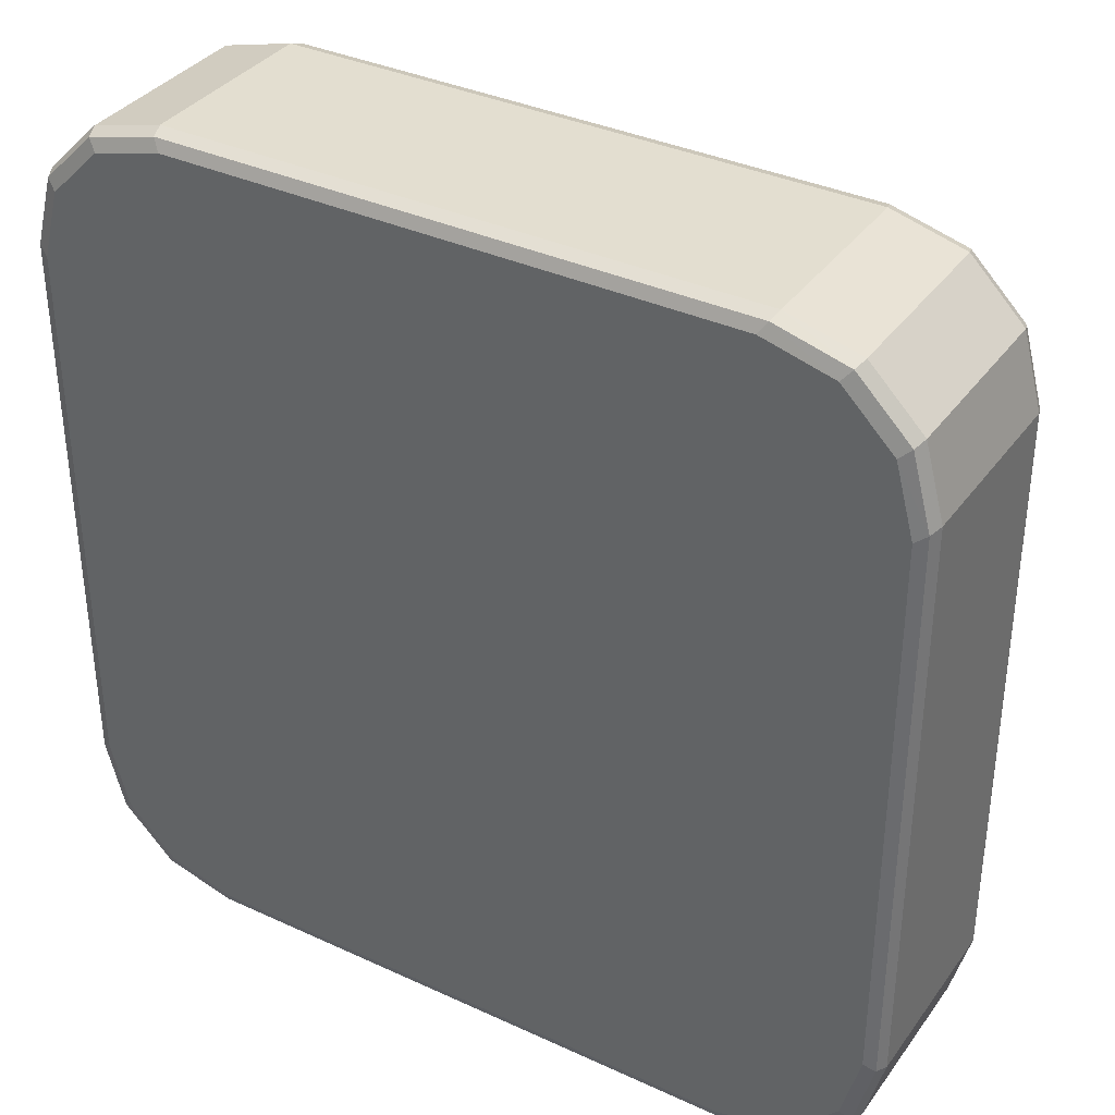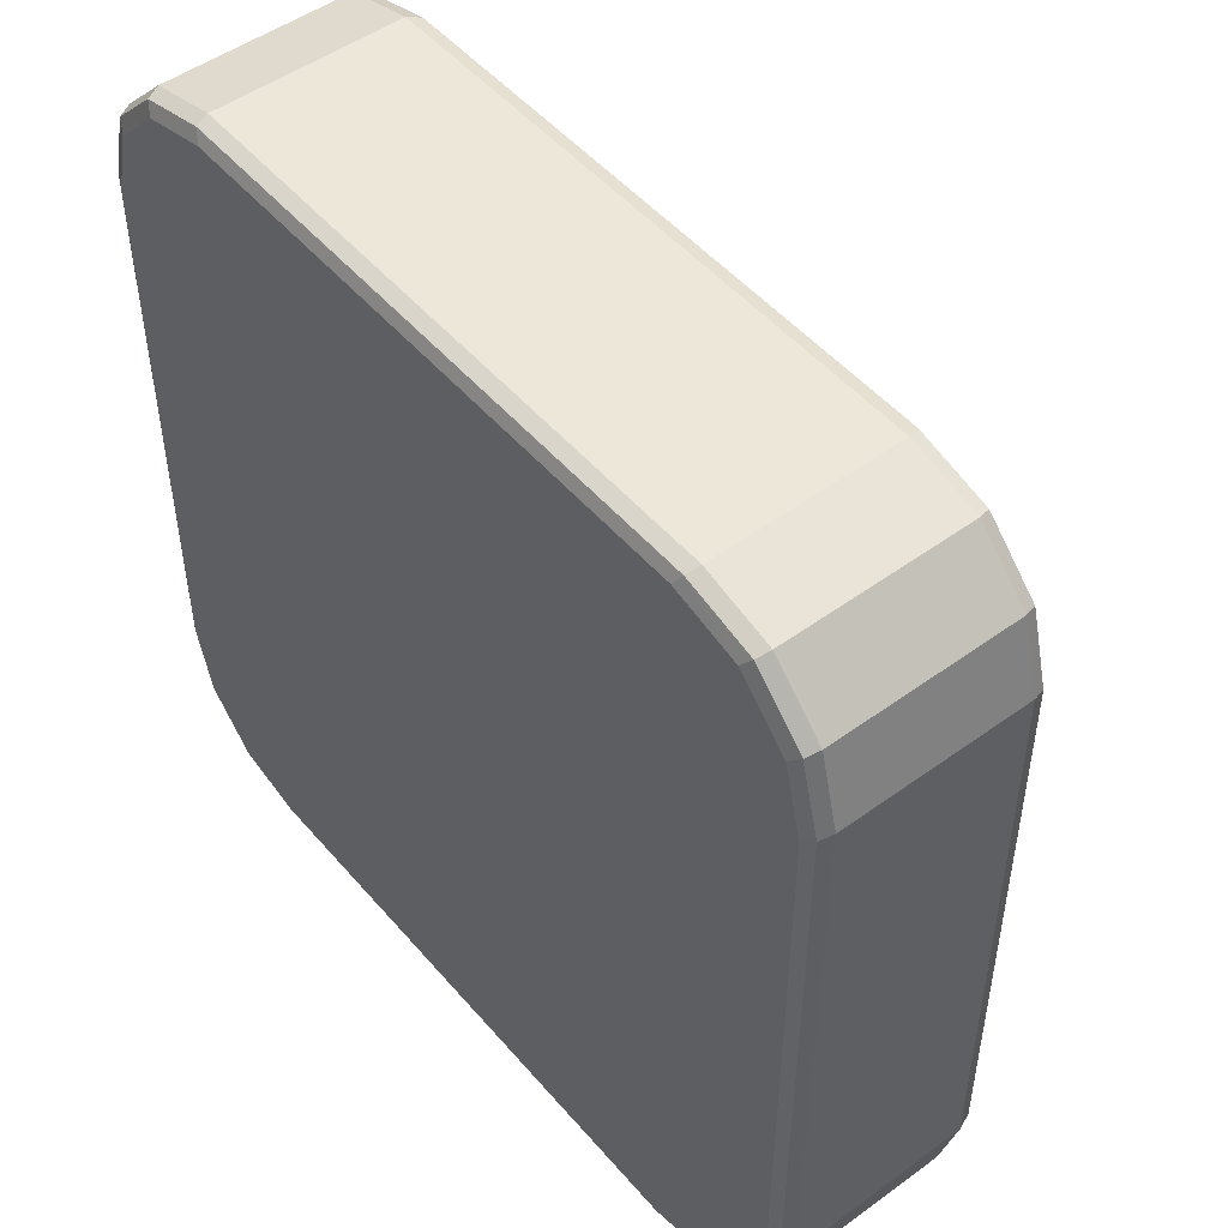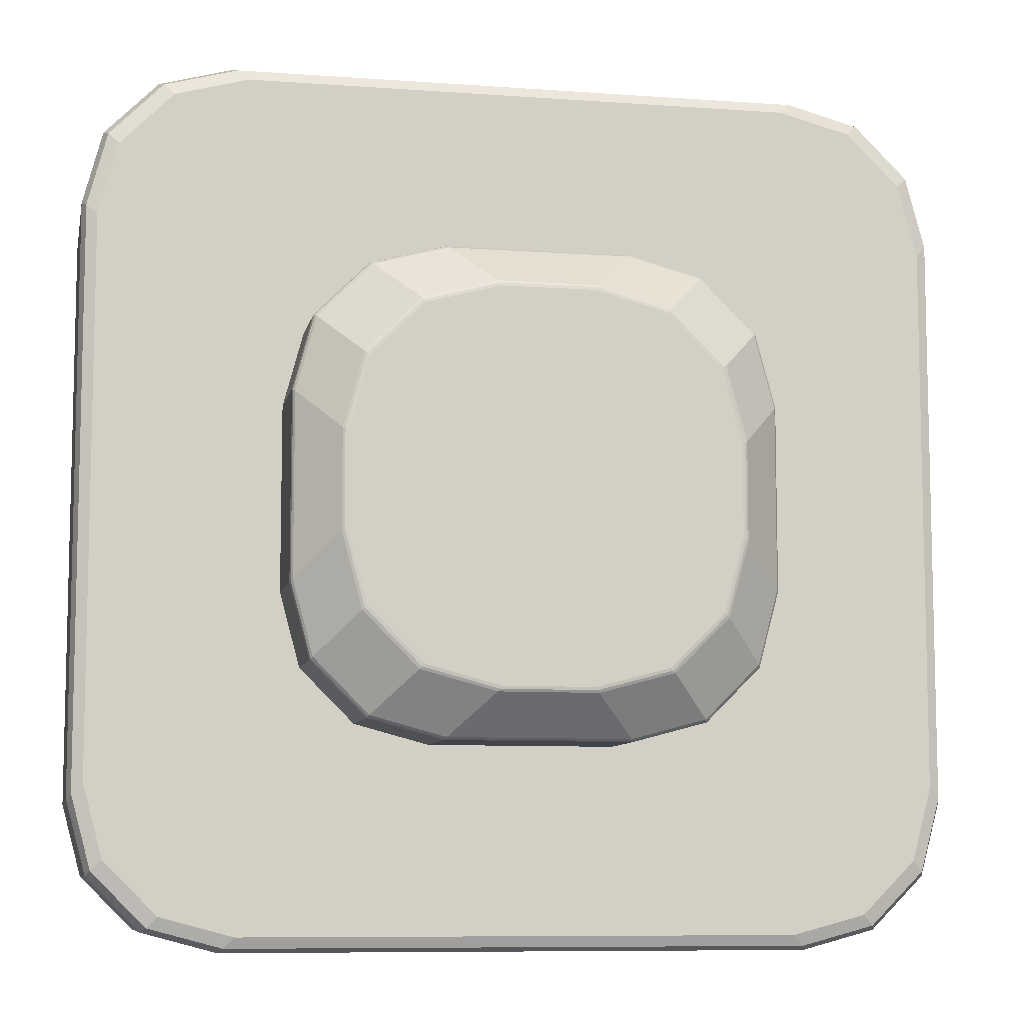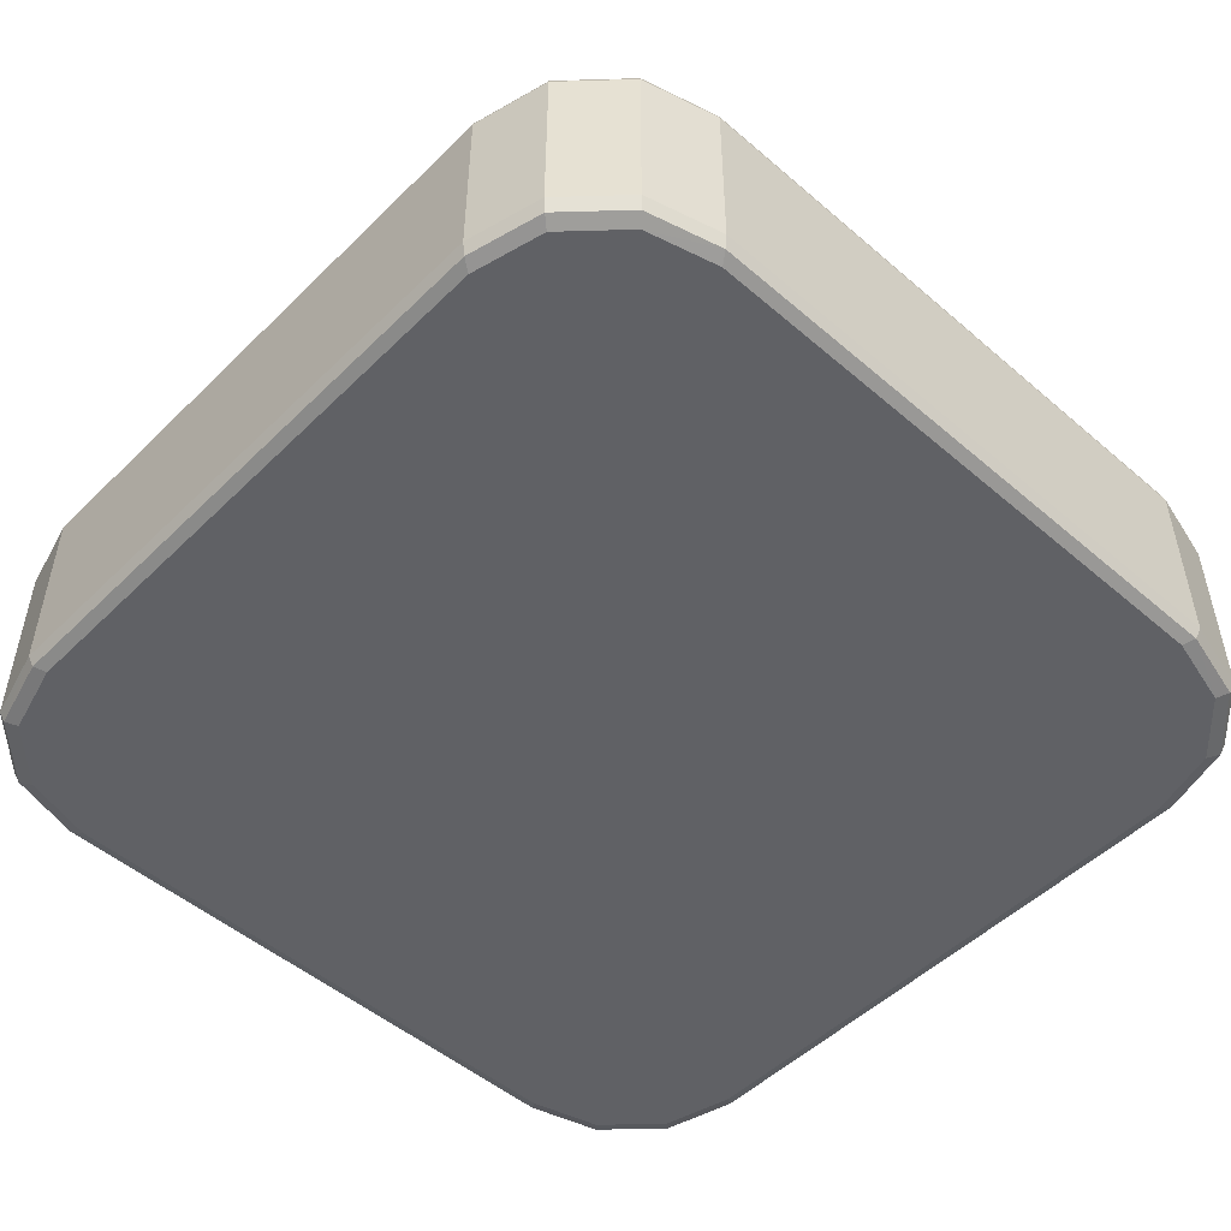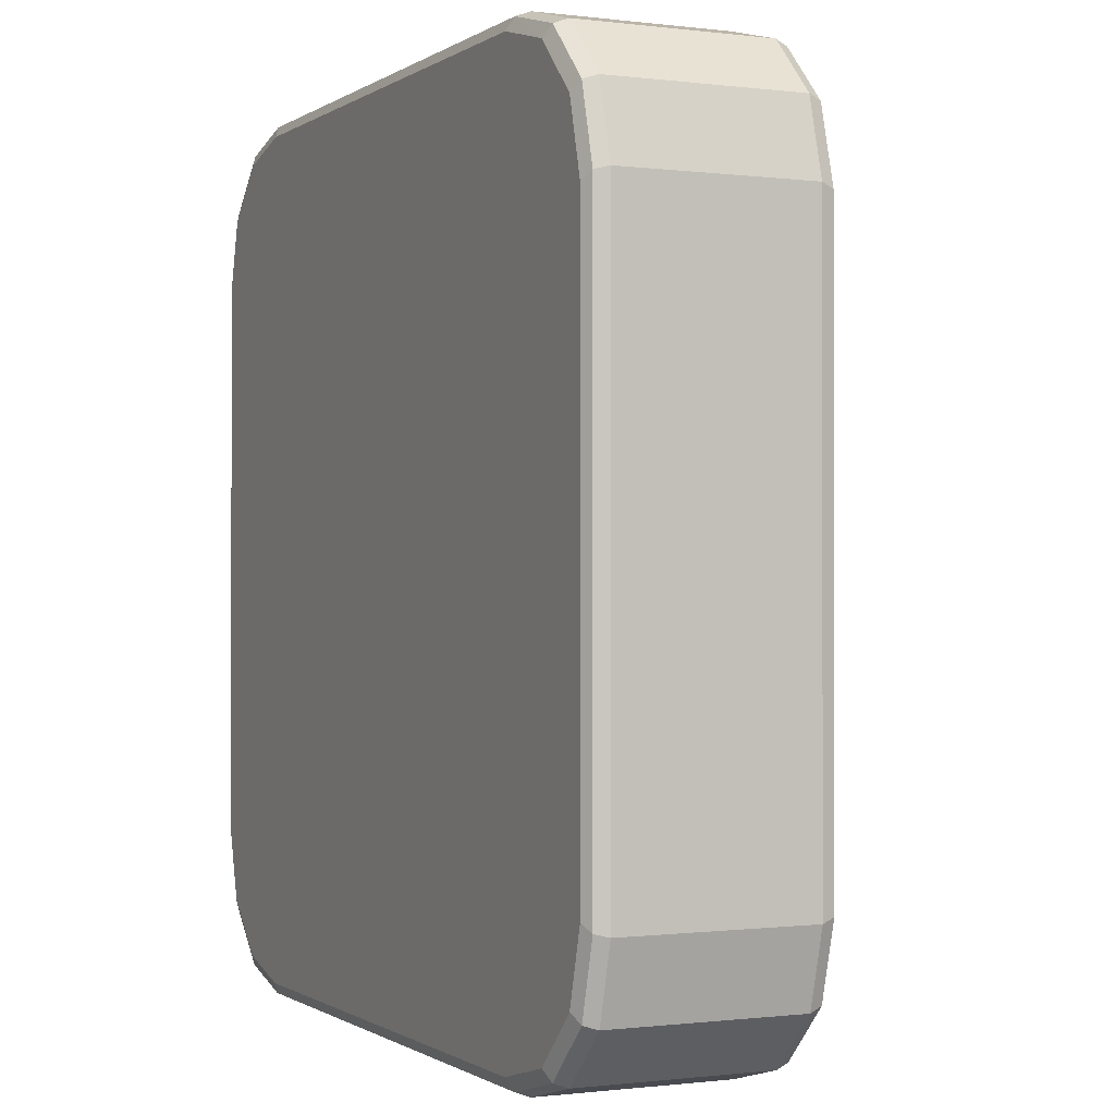
<metadata>
{"format":"obj","ext":"obj","renderer":"f3d","projection":"perspective","resolution":1024,"background":"white","views":[{"elev":35.9,"azim":31.2,"up":"+Z"},{"elev":49.7,"azim":51.2,"up":"+Z"},{"elev":-8.5,"azim":168.8,"up":"+Z"},{"elev":-50.3,"azim":46.8,"up":"+Y"},{"elev":-0.6,"azim":64.9,"up":"+Z"}]}
</metadata>
<code>
o test_unique_name
v -0.21 0.5078 0.5448
v -0.5448 0.5078 0.21
v -0.3774 0.5078 0.4999
v -0.4999 0.5078 0.3774
v -0.5448 0.5078 -0.21
v -0.21 0.5078 -0.5448
v -0.4999 0.5078 -0.3774
v -0.3774 0.5078 -0.4999
v 0.5448 0.5078 0.21
v 0.21 0.5078 0.5448
v 0.4999 0.5078 0.3774
v 0.3774 0.5078 0.4999
v 0.21 0.5078 -0.5448
v 0.5448 0.5078 -0.21
v 0.3774 0.5078 -0.4999
v 0.4999 0.5078 -0.3774
v -0 0.8164 -0
v 0 0 0
v -0.6439 0 0.9638
v -0.668 0.04127 1
v -0.6609 0.01209 0.9894
v -1 0.04127 0.668
v -0.9638 0 0.6439
v -0.9894 0.01209 0.6609
v -0.834 0.04127 0.9555
v -0.804 0 0.9211
v -0.8252 0.01209 0.9454
v -0.9555 0.04127 0.834
v -0.9211 0 0.804
v -0.9454 0.01209 0.8252
v -0.9638 0 -0.6439
v -1 0.04127 -0.668
v -0.9894 0.01209 -0.6609
v -0.668 0.04127 -1
v -0.6439 0 -0.9638
v -0.6609 0.01209 -0.9894
v -0.9211 0 -0.804
v -0.9555 0.04127 -0.834
v -0.9454 0.01209 -0.8252
v -0.804 0 -0.9211
v -0.834 0.04127 -0.9555
v -0.8252 0.01209 -0.9454
v 0.9638 0 0.6439
v 1 0.04127 0.668
v 0.9894 0.01209 0.6609
v 0.668 0.04127 1
v 0.6439 0 0.9638
v 0.6609 0.01209 0.9894
v 0.9211 0 0.804
v 0.9555 0.04127 0.834
v 0.9454 0.01209 0.8252
v 0.804 0 0.9211
v 0.834 0.04127 0.9555
v 0.8252 0.01209 0.9454
v 0.6439 0 -0.9638
v 0.668 0.04127 -1
v 0.6609 0.01209 -0.9894
v 1 0.04127 -0.668
v 0.9638 0 -0.6439
v 0.9894 0.01209 -0.6609
v 0.804 0 -0.9211
v 0.834 0.04127 -0.9555
v 0.8252 0.01209 -0.9454
v 0.9211 0 -0.804
v 0.9555 0.04127 -0.834
v 0.9454 0.01209 -0.8252
v -0.6668 0.4653 1
v -0.6321 0.5078 0.9654
v -0.6566 0.4954 0.9899
v -0.9654 0.5078 0.6321
v -1 0.4653 0.6668
v -0.9899 0.4954 0.6566
v -0.799 0.5078 0.921
v -0.8334 0.4653 0.9554
v -0.8233 0.4954 0.9453
v -0.921 0.5078 0.799
v -0.9554 0.4653 0.8334
v -0.9453 0.4954 0.8233
v -1 0.4653 -0.6668
v -0.9654 0.5078 -0.6321
v -0.9899 0.4954 -0.6566
v -0.6321 0.5078 -0.9654
v -0.6668 0.4653 -1
v -0.6566 0.4954 -0.9899
v -0.9554 0.4653 -0.8334
v -0.921 0.5078 -0.799
v -0.9453 0.4954 -0.8233
v -0.8334 0.4653 -0.9554
v -0.799 0.5078 -0.921
v -0.8233 0.4954 -0.9453
v 0.6668 0.4653 -1
v 0.6321 0.5078 -0.9654
v 0.6566 0.4954 -0.9899
v 0.9654 0.5078 -0.6321
v 1 0.4653 -0.6668
v 0.9899 0.4954 -0.6566
v 0.8334 0.4653 -0.9554
v 0.799 0.5078 -0.921
v 0.8233 0.4954 -0.9453
v 0.9554 0.4653 -0.8334
v 0.921 0.5078 -0.799
v 0.9453 0.4954 -0.8233
v 1 0.4653 0.6668
v 0.9654 0.5078 0.6321
v 0.9899 0.4954 0.6566
v 0.6321 0.5078 0.9654
v 0.6668 0.4653 1
v 0.6566 0.4954 0.9899
v 0.9554 0.4653 0.8334
v 0.921 0.5078 0.799
v 0.9453 0.4954 0.8233
v 0.8334 0.4653 0.9554
v 0.799 0.5078 0.921
v 0.8233 0.4954 0.9453
v -0.5391 0.7193 0.2039
v -0.5448 0.7046 0.2097
v -0.5431 0.7126 0.208
v -0.2097 0.7046 0.5448
v -0.2039 0.7193 0.5391
v -0.208 0.7126 0.5431
v -0.4942 0.7193 0.3715
v -0.4999 0.7046 0.3772
v -0.4982 0.7126 0.3756
v -0.3715 0.7193 0.4942
v -0.3772 0.7046 0.4999
v -0.3756 0.7126 0.4982
v -0.2039 0.7193 -0.5391
v -0.2097 0.7046 -0.5448
v -0.208 0.7126 -0.5431
v -0.5448 0.7046 -0.2097
v -0.5391 0.7193 -0.2039
v -0.5431 0.7126 -0.208
v -0.3772 0.7046 -0.4999
v -0.3715 0.7193 -0.4942
v -0.3756 0.7126 -0.4982
v -0.4999 0.7046 -0.3772
v -0.4942 0.7193 -0.3715
v -0.4982 0.7126 -0.3756
v 0.5391 0.7193 -0.2039
v 0.5448 0.7046 -0.2097
v 0.5431 0.7126 -0.208
v 0.2097 0.7046 -0.5448
v 0.2039 0.7193 -0.5391
v 0.208 0.7126 -0.5431
v 0.4999 0.7046 -0.3772
v 0.4942 0.7193 -0.3715
v 0.4982 0.7126 -0.3756
v 0.3772 0.7046 -0.4999
v 0.3715 0.7193 -0.4942
v 0.3756 0.7126 -0.4982
v 0.2039 0.7193 0.5391
v 0.2097 0.7046 0.5448
v 0.208 0.7126 0.5431
v 0.5448 0.7046 0.2097
v 0.5391 0.7193 0.2039
v 0.5431 0.7126 0.208
v 0.3772 0.7046 0.4999
v 0.3715 0.7193 0.4942
v 0.3756 0.7126 0.4982
v 0.4999 0.7046 0.3772
v 0.4942 0.7193 0.3715
v 0.4982 0.7126 0.3756
v -0.4346 0.8164 0.1039
v -0.4468 0.8116 0.1105
v -0.4412 0.815 0.1066
v -0.1105 0.8116 0.4468
v -0.1039 0.8164 0.4346
v -0.1066 0.815 0.4412
v -0.3903 0.8164 0.2692
v -0.4017 0.8116 0.2786
v -0.3964 0.815 0.2739
v -0.2692 0.8164 0.3903
v -0.2786 0.8116 0.4017
v -0.2739 0.815 0.3964
v -0.1039 0.8164 -0.4346
v -0.1105 0.8116 -0.4468
v -0.1066 0.815 -0.4412
v -0.4468 0.8116 -0.1105
v -0.4346 0.8164 -0.1039
v -0.4412 0.815 -0.1066
v -0.2786 0.8116 -0.4017
v -0.2692 0.8164 -0.3903
v -0.2739 0.815 -0.3964
v -0.4017 0.8116 -0.2786
v -0.3903 0.8164 -0.2692
v -0.3964 0.815 -0.2739
v 0.4346 0.8164 -0.1039
v 0.4468 0.8116 -0.1105
v 0.4412 0.815 -0.1066
v 0.1105 0.8116 -0.4468
v 0.1039 0.8164 -0.4346
v 0.1066 0.815 -0.4412
v 0.4017 0.8116 -0.2786
v 0.3903 0.8164 -0.2692
v 0.3964 0.815 -0.2739
v 0.2786 0.8116 -0.4017
v 0.2692 0.8164 -0.3903
v 0.2739 0.815 -0.3964
v 0.1039 0.8164 0.4346
v 0.1105 0.8116 0.4468
v 0.1066 0.815 0.4412
v 0.4468 0.8116 0.1105
v 0.4346 0.8164 0.1039
v 0.4412 0.815 0.1066
v 0.2786 0.8116 0.4017
v 0.2692 0.8164 0.3903
v 0.2739 0.815 0.3964
v 0.4017 0.8116 0.2786
v 0.3903 0.8164 0.2692
v 0.3964 0.815 0.2739
f 47 19 18
f 191 175 17
f 203 187 17
f 172 167 17
f 23 31 18
f 119 173 124
f 59 43 18
f 125 4 3
f 37 40 18
f 107 20 46
f 136 5 130
f 83 56 34
f 95 44 58
f 182 185 17
f 148 13 142
f 1 125 3
f 71 32 22
f 77 22 28
f 26 29 18
f 74 28 25
f 35 55 18
f 43 49 18
f 41 85 88
f 64 59 18
f 65 97 100
f 52 47 18
f 55 61 18
f 58 100 95
f 1 106 10
f 85 32 79
f 5 70 2
f 13 82 6
f 97 56 91
f 82 8 6
f 9 94 14
f 109 44 103
f 94 16 14
f 53 109 112
f 46 112 107
f 10 118 1
f 184 131 178
f 179 163 17
f 6 133 128
f 8 136 133
f 187 194 17
f 14 145 140
f 16 148 145
f 199 206 17
f 157 10 12
f 160 12 11
f 6 142 13
f 197 191 17
f 185 179 17
f 167 199 17
f 175 182 17
f 2 130 5
f 206 209 17
f 9 160 11
f 14 154 9
f 209 203 17
f 194 197 17
f 11 104 9
f 190 127 176
f 158 208 205
f 196 143 190
f 173 121 124
f 202 139 188
f 169 172 17
f 170 115 121
f 134 184 181
f 139 193 188
f 208 155 202
f 151 205 200
f 178 115 164
f 127 181 176
f 146 196 193
f 166 151 200
f 29 23 18
f 49 52 18
f 101 15 16
f 7 80 5
f 31 37 18
f 34 88 83
f 113 11 12
f 3 76 73
f 15 92 13
f 40 35 18
f 4 70 76
f 61 64 18
f 68 3 73
f 106 12 10
f 89 7 8
f 26 21 27
f 27 20 25
f 26 30 29
f 27 28 30
f 29 24 23
f 30 22 24
f 40 36 35
f 42 34 36
f 37 42 40
f 39 41 42
f 37 33 39
f 39 32 38
f 64 60 59
f 66 58 60
f 61 66 64
f 63 65 66
f 61 57 63
f 63 56 62
f 52 48 47
f 54 46 48
f 49 54 52
f 51 53 54
f 49 45 51
f 51 44 50
f 32 24 22
f 33 23 24
f 56 36 34
f 57 35 36
f 44 60 58
f 45 59 60
f 20 48 46
f 21 47 48
f 19 26 18
f 73 69 68
f 75 67 69
f 73 78 75
f 78 74 75
f 76 72 78
f 78 71 77
f 89 84 90
f 90 83 88
f 86 90 87
f 90 85 87
f 86 81 80
f 87 79 81
f 101 96 102
f 102 95 100
f 98 102 99
f 102 97 99
f 98 93 92
f 99 91 93
f 113 108 114
f 114 107 112
f 110 114 111
f 114 109 111
f 110 105 104
f 111 103 105
f 80 72 70
f 81 71 72
f 68 108 106
f 69 107 108
f 92 84 82
f 93 83 84
f 104 96 94
f 105 95 96
f 20 74 25
f 118 126 125
f 120 124 126
f 125 123 122
f 123 124 121
f 116 123 117
f 117 121 115
f 128 135 129
f 129 134 127
f 136 135 133
f 135 137 134
f 130 138 136
f 132 137 138
f 140 147 141
f 141 146 139
f 148 147 145
f 147 149 146
f 142 150 148
f 144 149 150
f 152 159 153
f 153 158 151
f 160 159 157
f 162 158 159
f 154 162 160
f 156 161 162
f 115 132 117
f 132 116 117
f 151 120 153
f 120 152 153
f 127 144 129
f 144 128 129
f 139 156 141
f 156 140 141
f 122 2 4
f 172 168 167
f 174 166 168
f 172 171 174
f 171 173 174
f 169 165 171
f 171 164 170
f 182 177 183
f 183 176 181
f 185 183 186
f 183 184 186
f 185 180 179
f 186 178 180
f 194 189 195
f 195 188 193
f 194 198 197
f 195 196 198
f 197 192 191
f 198 190 192
f 206 201 207
f 207 200 205
f 209 207 210
f 207 208 210
f 209 204 203
f 210 202 204
f 167 201 199
f 168 200 201
f 179 165 163
f 165 178 164
f 188 204 202
f 189 203 204
f 176 192 190
f 177 191 192
f 163 169 17
f 119 166 173
f 125 122 4
f 107 67 20
f 136 7 5
f 83 91 56
f 95 103 44
f 148 15 13
f 1 118 125
f 71 79 32
f 77 71 22
f 74 77 28
f 41 38 85
f 65 62 97
f 58 65 100
f 1 68 106
f 85 38 32
f 5 80 70
f 13 92 82
f 97 62 56
f 82 89 8
f 9 104 94
f 109 50 44
f 94 101 16
f 53 50 109
f 46 53 112
f 10 152 118
f 184 137 131
f 6 8 133
f 8 7 136
f 14 16 145
f 16 15 148
f 157 152 10
f 160 157 12
f 6 128 142
f 2 116 130
f 9 154 160
f 14 140 154
f 11 110 104
f 190 143 127
f 158 161 208
f 196 149 143
f 173 170 121
f 202 155 139
f 170 164 115
f 134 137 184
f 139 146 193
f 208 161 155
f 151 158 205
f 178 131 115
f 127 134 181
f 146 149 196
f 166 119 151
f 101 98 15
f 7 86 80
f 34 41 88
f 113 110 11
f 3 4 76
f 15 98 92
f 4 2 70
f 68 1 3
f 106 113 12
f 89 86 7
f 26 19 21
f 27 21 20
f 26 27 30
f 27 25 28
f 29 30 24
f 30 28 22
f 40 42 36
f 42 41 34
f 37 39 42
f 39 38 41
f 37 31 33
f 39 33 32
f 64 66 60
f 66 65 58
f 61 63 66
f 63 62 65
f 61 55 57
f 63 57 56
f 52 54 48
f 54 53 46
f 49 51 54
f 51 50 53
f 49 43 45
f 51 45 44
f 32 33 24
f 33 31 23
f 56 57 36
f 57 55 35
f 44 45 60
f 45 43 59
f 20 21 48
f 21 19 47
f 73 75 69
f 75 74 67
f 73 76 78
f 78 77 74
f 76 70 72
f 78 72 71
f 89 82 84
f 90 84 83
f 86 89 90
f 90 88 85
f 86 87 81
f 87 85 79
f 101 94 96
f 102 96 95
f 98 101 102
f 102 100 97
f 98 99 93
f 99 97 91
f 113 106 108
f 114 108 107
f 110 113 114
f 114 112 109
f 110 111 105
f 111 109 103
f 80 81 72
f 81 79 71
f 68 69 108
f 69 67 107
f 92 93 84
f 93 91 83
f 104 105 96
f 105 103 95
f 20 67 74
f 118 120 126
f 120 119 124
f 125 126 123
f 123 126 124
f 116 122 123
f 117 123 121
f 128 133 135
f 129 135 134
f 136 138 135
f 135 138 137
f 130 132 138
f 132 131 137
f 140 145 147
f 141 147 146
f 148 150 147
f 147 150 149
f 142 144 150
f 144 143 149
f 152 157 159
f 153 159 158
f 160 162 159
f 162 161 158
f 154 156 162
f 156 155 161
f 115 131 132
f 132 130 116
f 151 119 120
f 120 118 152
f 127 143 144
f 144 142 128
f 139 155 156
f 156 154 140
f 122 116 2
f 172 174 168
f 174 173 166
f 172 169 171
f 171 170 173
f 169 163 165
f 171 165 164
f 182 175 177
f 183 177 176
f 185 182 183
f 183 181 184
f 185 186 180
f 186 184 178
f 194 187 189
f 195 189 188
f 194 195 198
f 195 193 196
f 197 198 192
f 198 196 190
f 206 199 201
f 207 201 200
f 209 206 207
f 207 205 208
f 209 210 204
f 210 208 202
f 167 168 201
f 168 166 200
f 179 180 165
f 165 180 178
f 188 189 204
f 189 187 203
f 176 177 192
f 177 175 191

</code>
